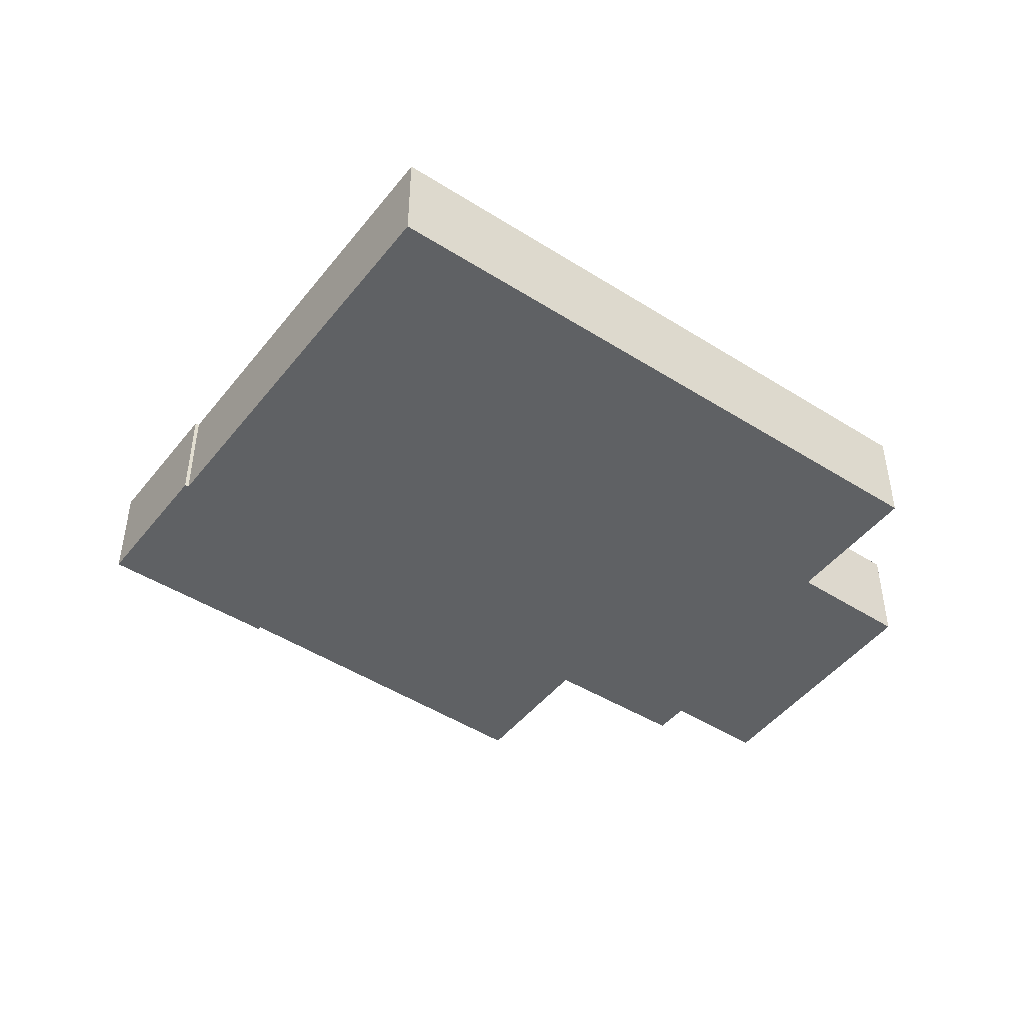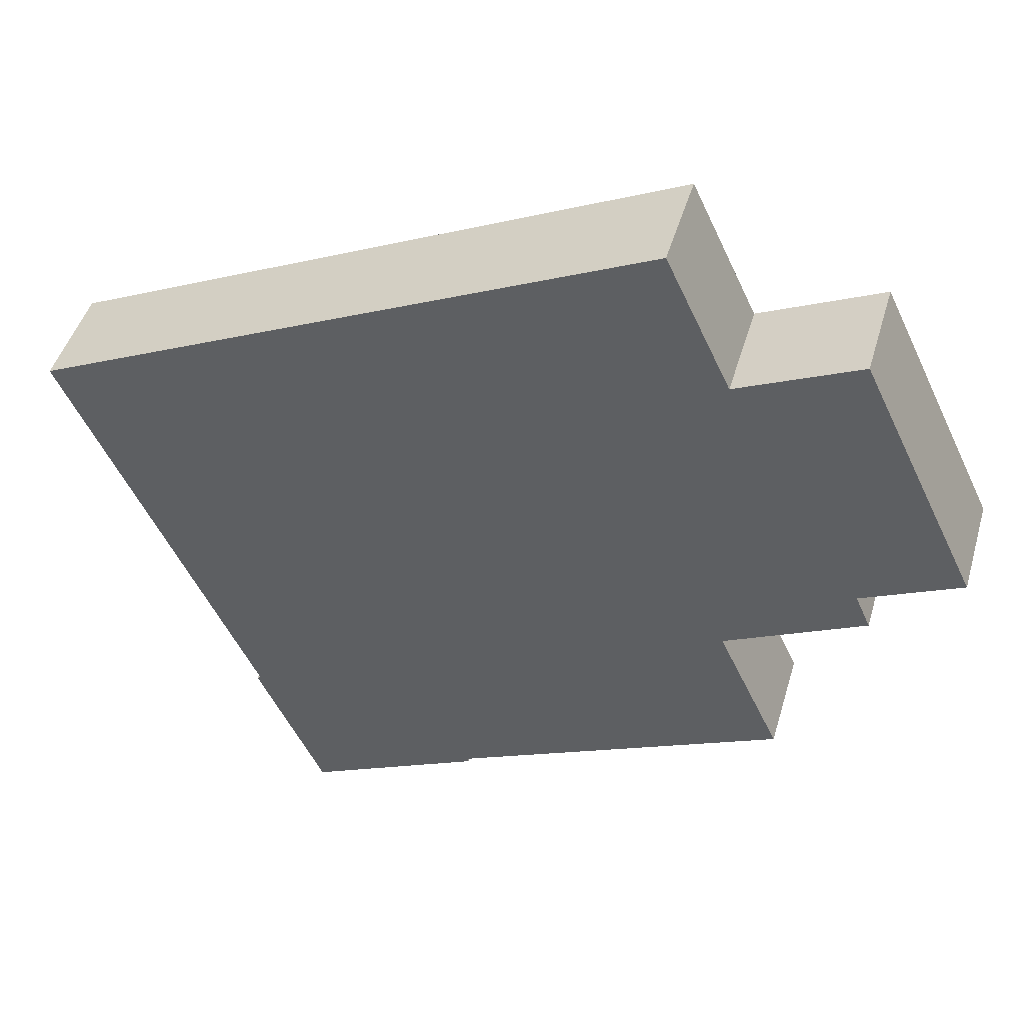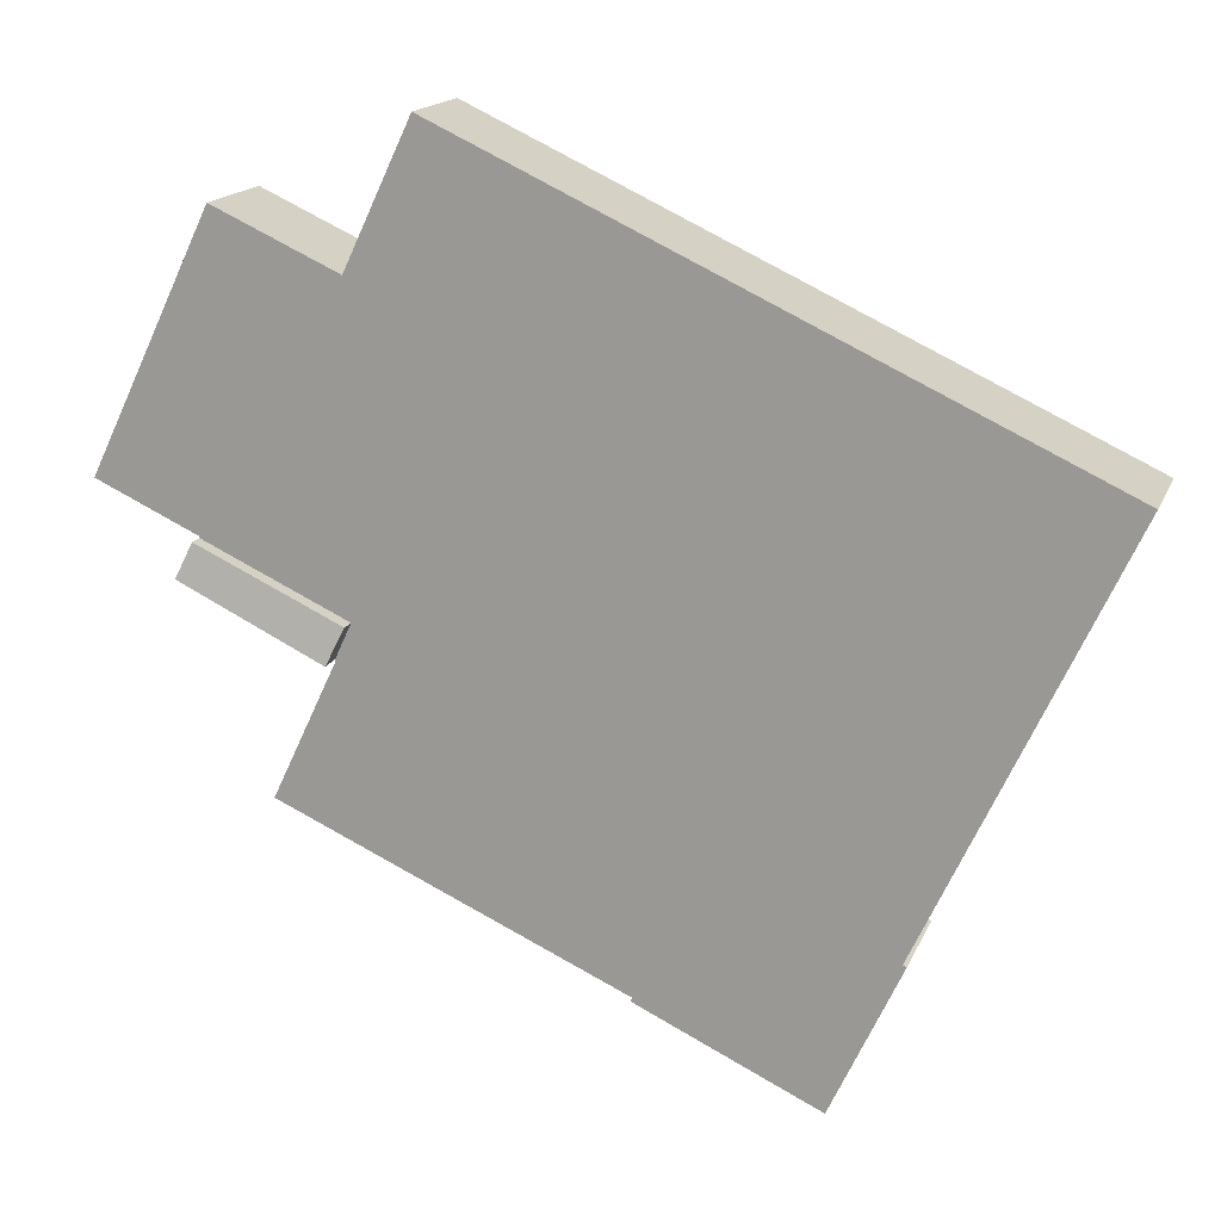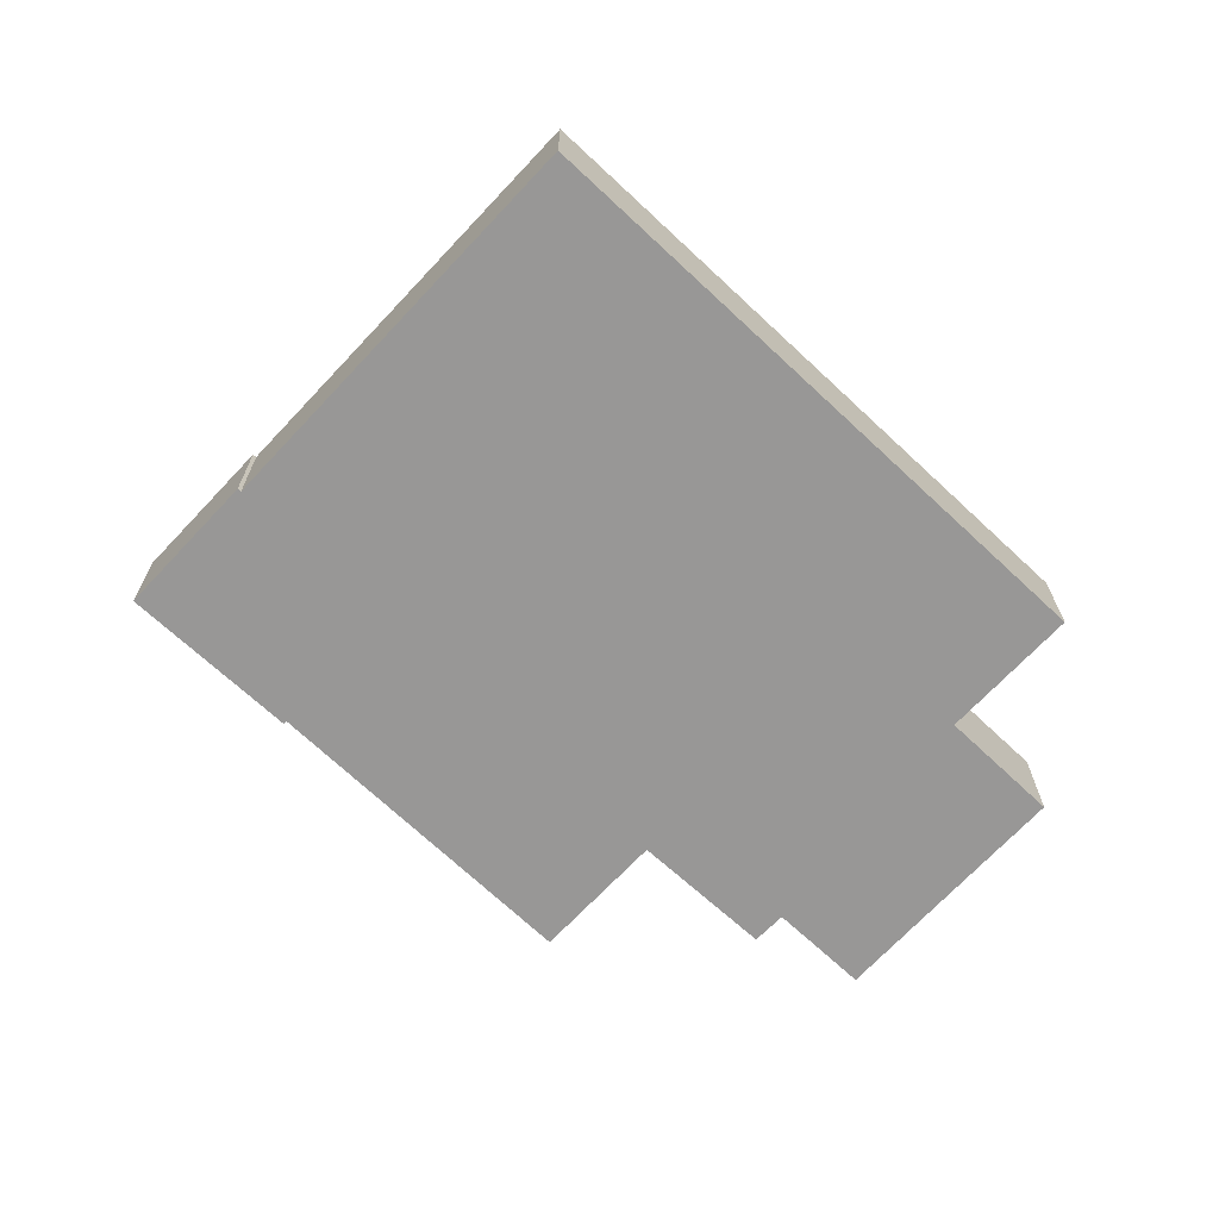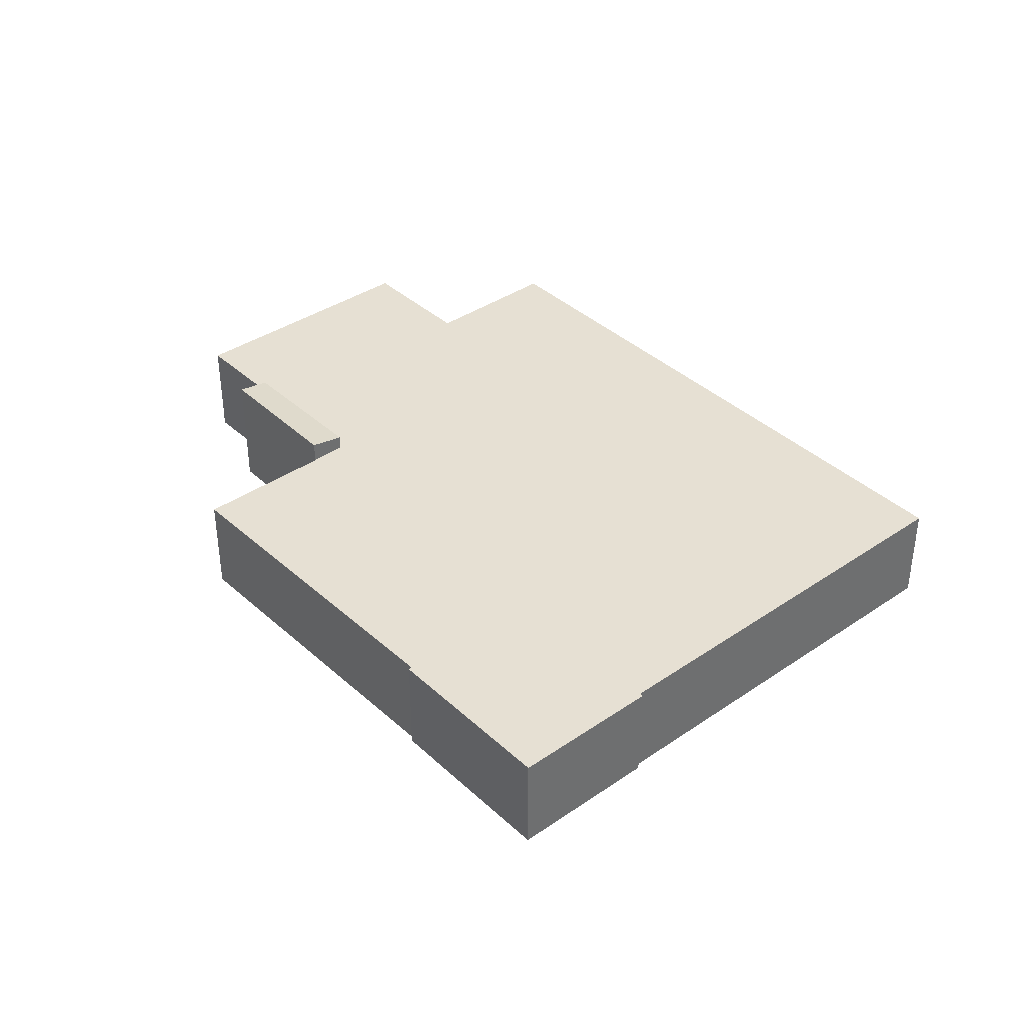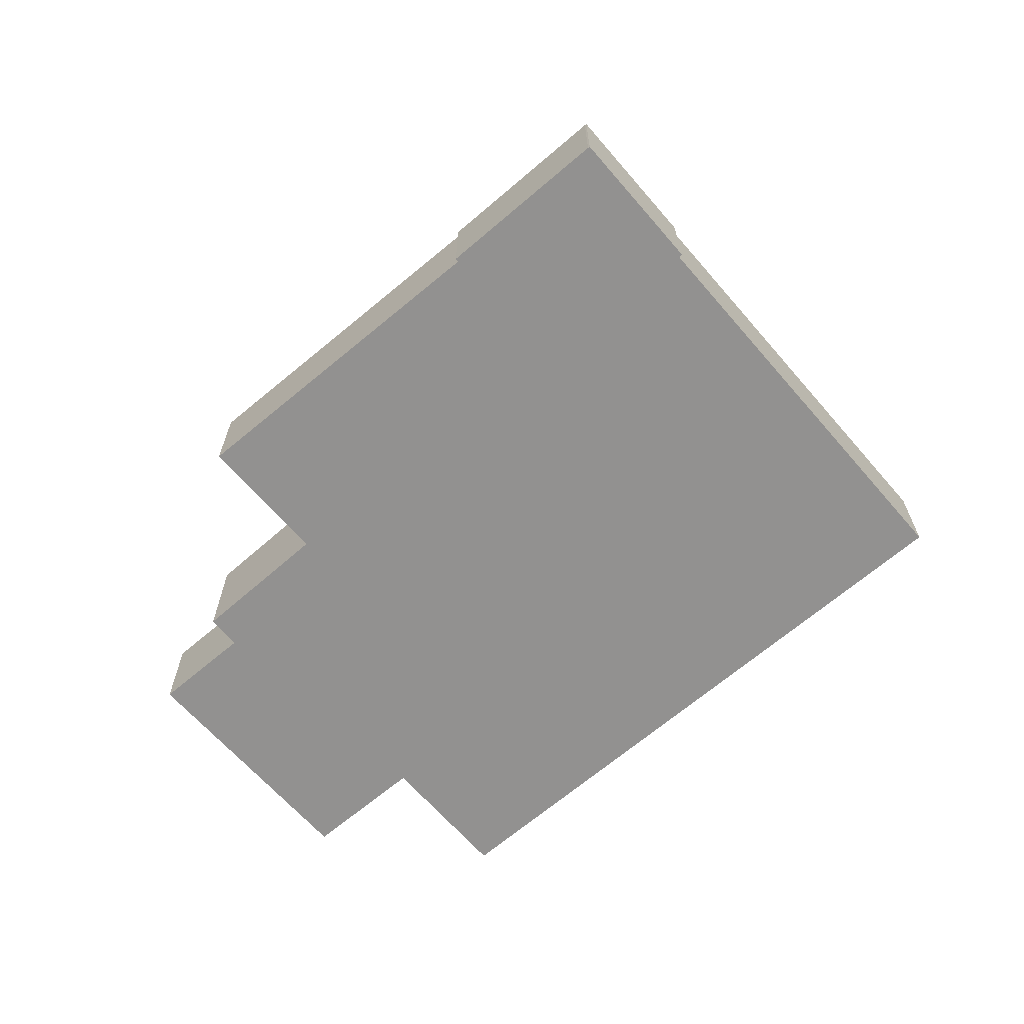
<metadata>
{"format":"obj","ext":"obj","renderer":"f3d","projection":"perspective","resolution":1024,"background":"white","views":[{"elev":-46.0,"azim":-60.9,"up":"+Y"},{"elev":45.8,"azim":16.0,"up":"+Z"},{"elev":16.4,"azim":-162.7,"up":"+Z"},{"elev":-68.3,"azim":-68.1,"up":"+Y"},{"elev":38.5,"azim":-155.9,"up":"+Y"},{"elev":-66.1,"azim":-164.2,"up":"+Y"}]}
</metadata>
<code>
v  60.82 9.011 -6.52
v  51.62 9.519 -13.88
v  50.42 9.017 -11.31
v  61.9 9.484 -8.96
v  61.9 5.486e-16 -8.96
v  60.82 3.992e-16 -6.52
v  51.62 8.499e-16 -13.88
v  50.42 6.927e-16 -11.31
v  31.63 7.908 -34.79
v  51.76 7.908 -14.37
v  56.19 7.908 -23.8
v  51.54 7.908 -13.92
v  60.91 7.908 -6.367
v  64.19 7.908 5.084
v  68.11 7.908 -3.047
v  59.35 7.908 15.15
v  52.14 7.908 11.86
v  60.78 7.908 -6.428
v  60.82 7.908 -6.52
v  50.42 7.908 -11.31
v  50.4 7.908 11.06
v  50.3 7.908 11.27
v  45.61 7.908 21.21
v  37.13 7.908 17.27
v  0 7.908 4.842e-16
v  51.62 7.908 -13.88
v  31.73 7.908 -35.07
v  4.637 7.908 -9.967
v  13.24 7.908 -28.46
v  14.07 7.908 -30.24
v  18.92 7.908 -41.03
v  13.81 7.908 -30.39
v  18.83 7.908 -41.06
v  18.77 7.908 -41.09
v  14.27 7.908 -31.38
v  56.19 1.457e-15 -23.8
v  31.63 2.131e-15 -34.79
v  31.73 2.147e-15 -35.07
v  18.92 2.512e-15 -41.03
v  18.83 2.515e-15 -41.06
v  68.11 1.866e-16 -3.047
v  60.91 3.899e-16 -6.367
v  60.78 3.936e-16 -6.428
v  51.54 8.521e-16 -13.92
v  18.77 2.516e-15 -41.09
v  14.27 1.922e-15 -31.38
v  13.81 1.861e-15 -30.39
v  14.07 1.852e-15 -30.24
v  13.24 1.743e-15 -28.46
v  4.637 6.103e-16 -9.967
v  0 0 0
v  37.13 -1.058e-15 17.27
v  45.61 -1.299e-15 21.21
v  50.4 -6.775e-16 11.06
v  59.35 -9.275e-16 15.15
v  52.14 -7.26e-16 11.86
v  50.3 -6.903e-16 11.27
v  64.19 -3.113e-16 5.084
v  51.76 8.797e-16 -14.37
g defaultobject
f 1 2 3
f 2 1 4
f 1 5 4
f 5 1 6
f 4 7 2
f 7 4 5
f 7 3 2
f 3 7 8
f 8 1 3
f 1 8 6
f 8 5 6
f 5 8 7
f 9 10 11
f 10 9 12
f 13 14 15
f 14 13 16
f 16 13 17
f 17 13 18
f 17 18 19
f 17 19 20
f 17 20 21
f 21 20 22
f 22 20 23
f 23 20 24
f 24 20 25
f 25 20 26
f 25 26 12
f 25 12 9
f 25 9 27
f 25 27 28
f 28 27 29
f 29 27 30
f 30 27 31
f 30 31 32
f 32 31 33
f 32 33 34
f 32 34 35
f 36 9 11
f 9 36 37
f 38 31 27
f 31 38 39
f 40 31 39
f 41 13 15
f 13 41 42
f 13 42 18
f 18 42 43
f 6 20 19
f 20 6 8
f 7 12 26
f 12 7 44
f 37 27 9
f 27 37 38
f 40 33 31
f 33 40 34
f 34 40 45
f 45 35 34
f 35 45 46
f 35 46 32
f 32 46 47
f 48 29 30
f 29 48 28
f 28 48 49
f 28 49 50
f 28 50 25
f 25 50 51
f 47 30 32
f 30 47 48
f 51 24 25
f 24 51 52
f 24 52 23
f 23 52 53
f 54 17 21
f 17 54 16
f 16 54 55
f 55 54 56
f 53 22 23
f 22 53 57
f 22 57 21
f 21 57 54
f 55 14 16
f 14 55 58
f 14 58 15
f 15 58 41
f 43 19 18
f 19 43 6
f 8 26 20
f 26 8 7
f 10 36 11
f 36 10 12
f 36 12 59
f 59 12 44
f 52 57 53
f 57 52 54
f 54 52 42
f 42 52 43
f 43 52 6
f 6 52 8
f 8 52 51
f 8 51 7
f 7 51 44
f 44 51 59
f 59 51 36
f 36 51 37
f 37 51 38
f 38 51 50
f 38 50 49
f 38 49 48
f 38 48 39
f 39 48 47
f 39 47 46
f 39 46 40
f 40 46 45
f 56 58 55
f 58 56 41
f 41 56 42
f 42 56 54

</code>
